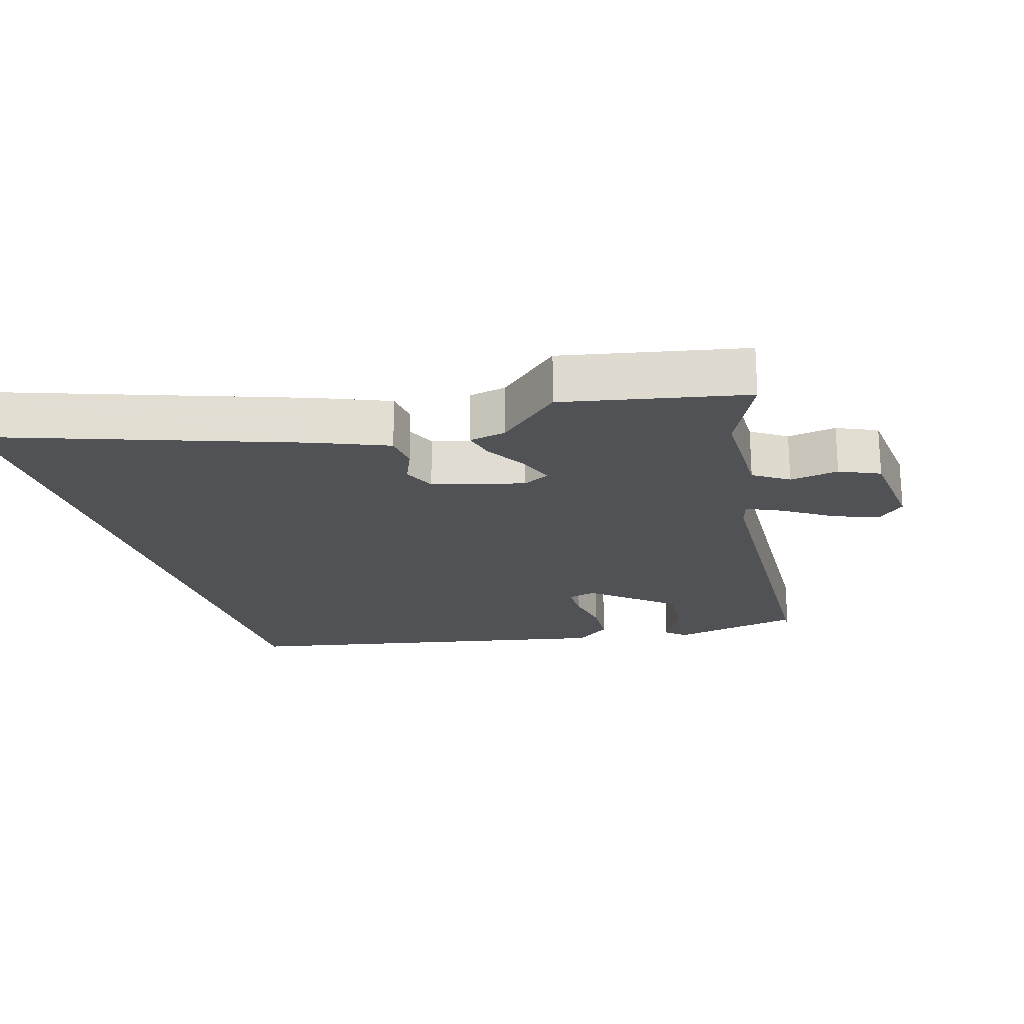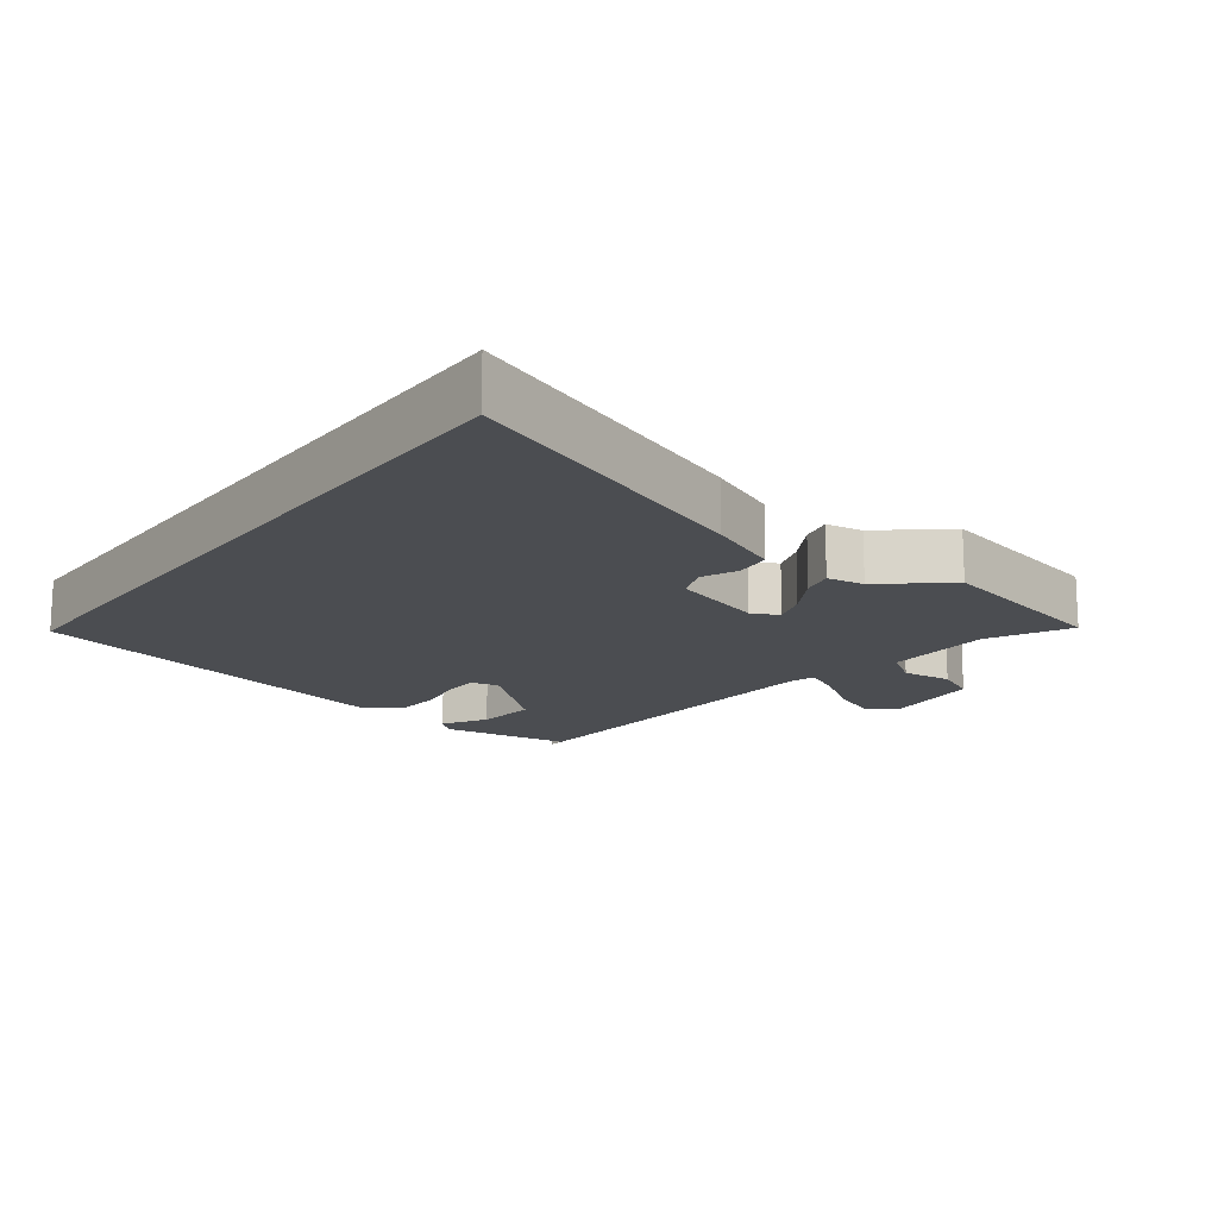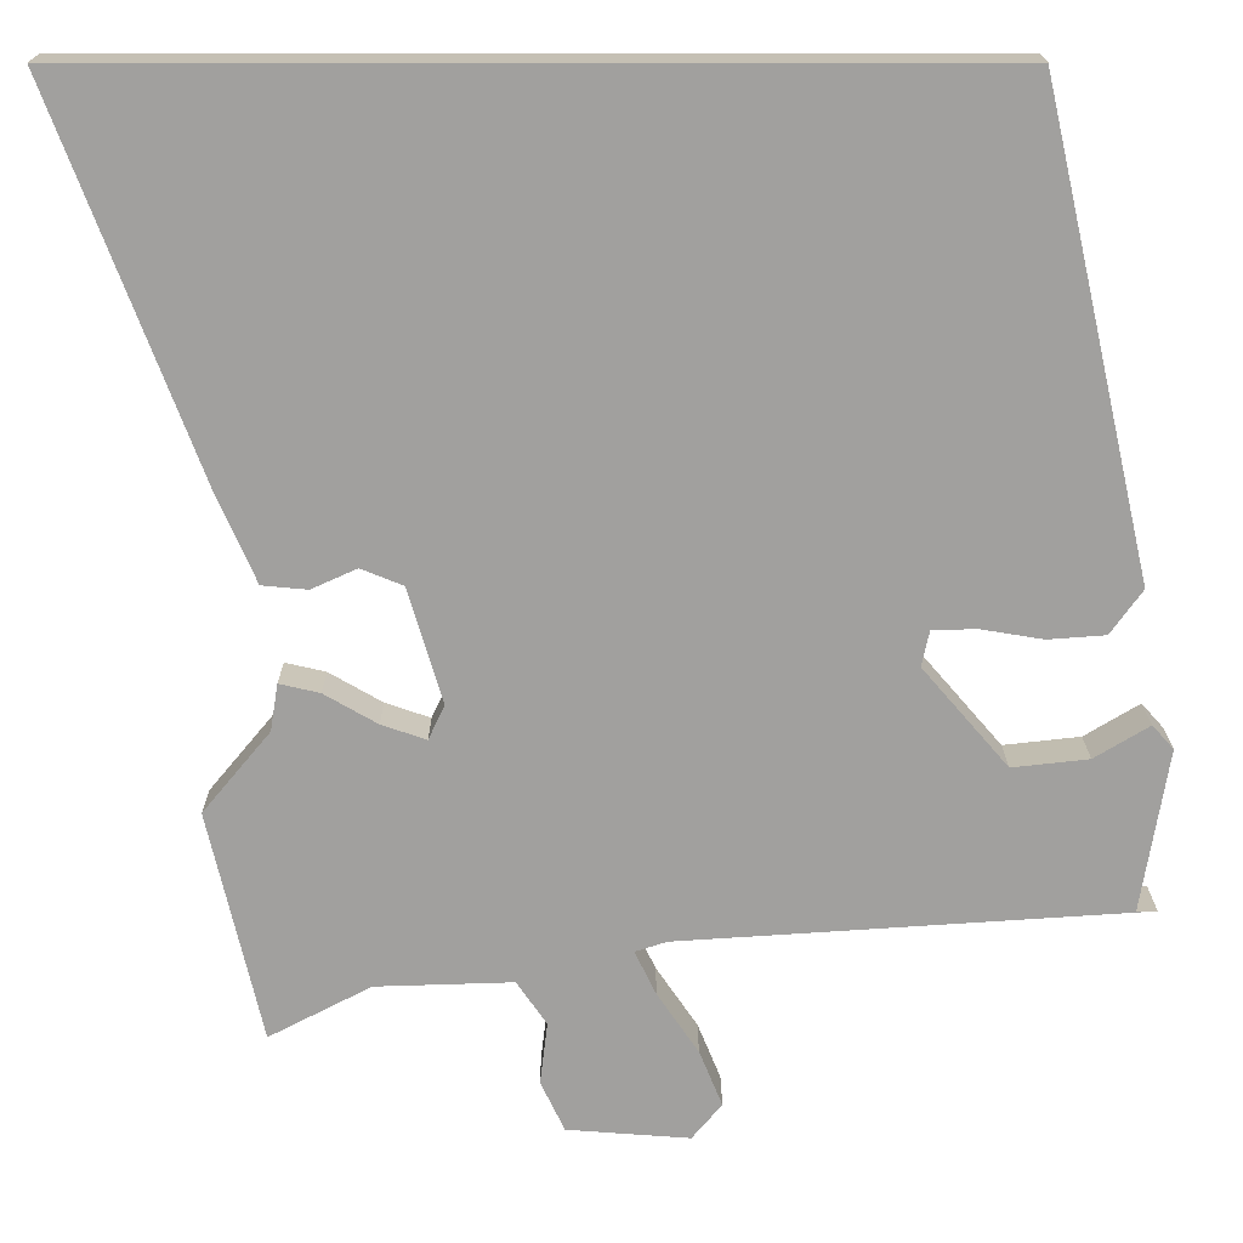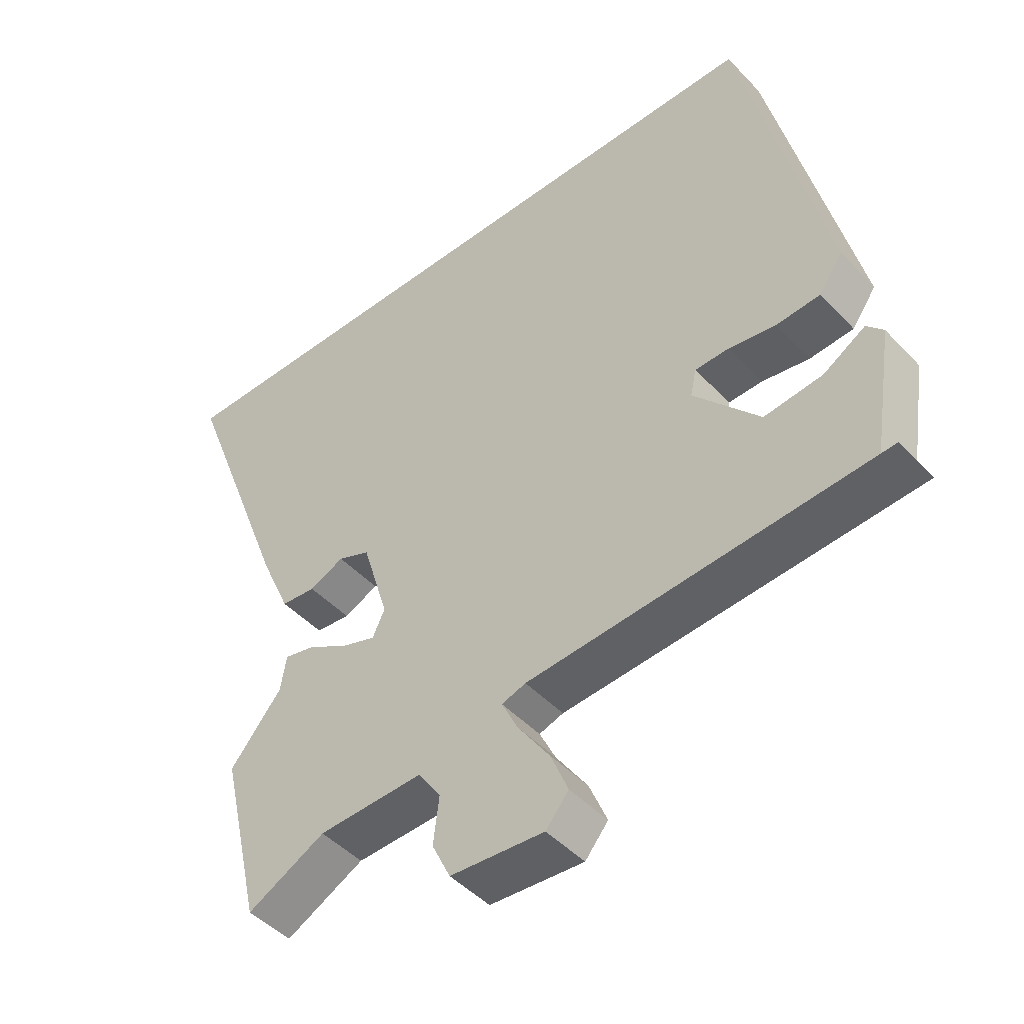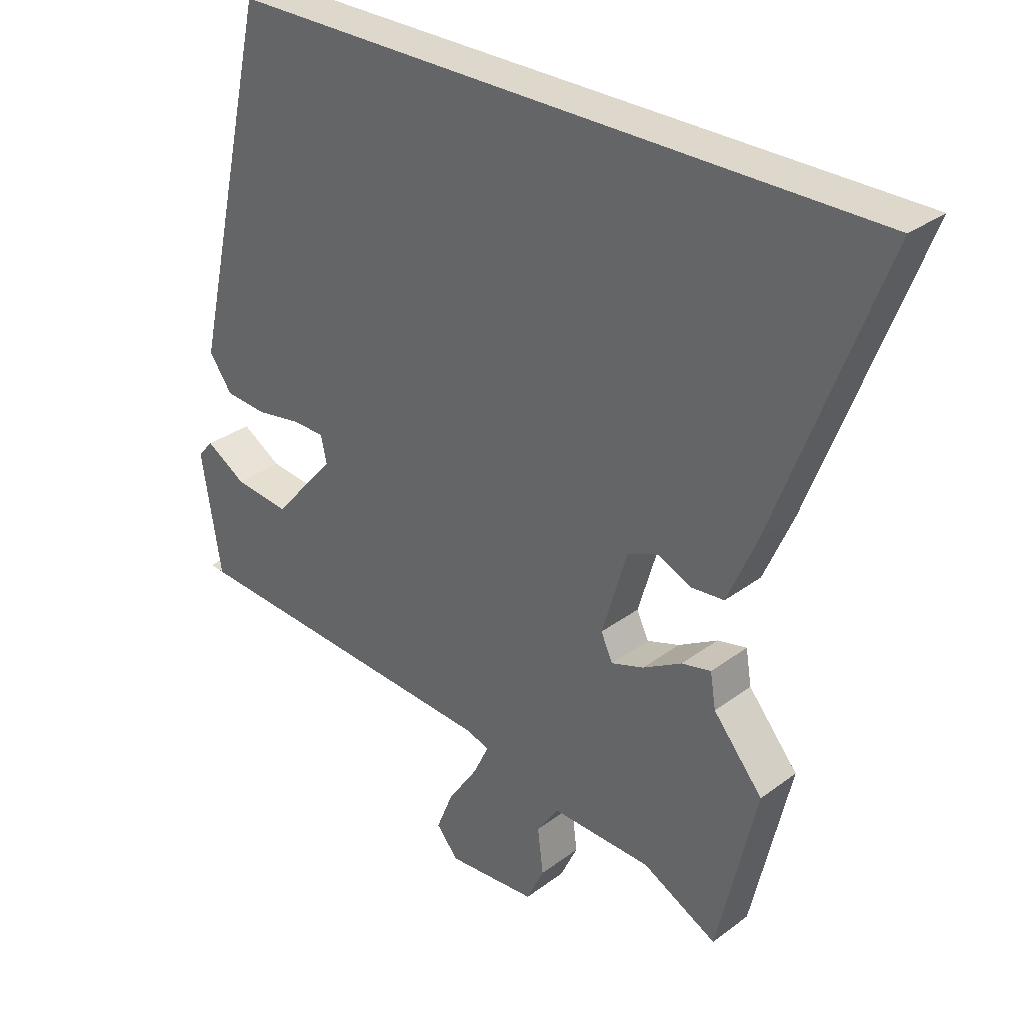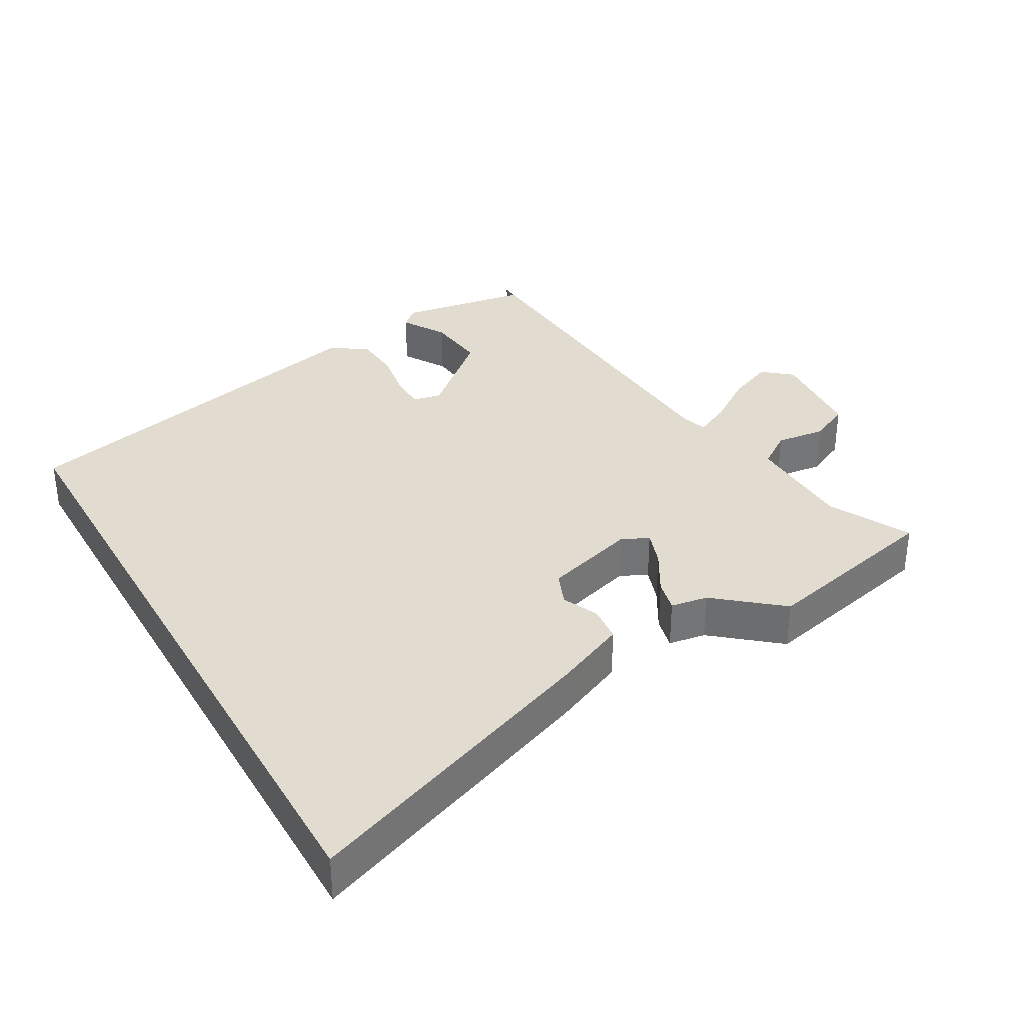
<metadata>
{"format":"obj","ext":"obj","renderer":"f3d","projection":"perspective","resolution":1024,"background":"white","views":[{"elev":-21.3,"azim":108.1,"up":"+Y"},{"elev":-15.8,"azim":53.4,"up":"+Y"},{"elev":18.2,"azim":179.8,"up":"+Z"},{"elev":-46.9,"azim":-139.5,"up":"+Z"},{"elev":31.3,"azim":43.5,"up":"+Z"},{"elev":34.5,"azim":60.3,"up":"+Y"}]}
</metadata>
<code>
v -0.509 0.07 -0.432
v -0.485 0.07 -0.433
v -0.516 0.07 -0.241
v -0.491 0.07 -0.213
v -0.427 0.07 -0.252
v -0.338 0.07 -0.262
v -0.238 0.07 -0.146
v -0.247 0.07 -0.104
v -0.299 0.07 -0.103
v -0.371 0.07 -0.115
v -0.438 0.07 -0.11
v -0.475 0.07 -0.058
v -0.347 0.07 0.5
v 0.684 0.07 0.5
v 0.516 0.07 0.053
v 0.47 0.07 -0.053
v 0.417 0.07 -0.058
v 0.364 0.07 -0.034
v 0.315 0.07 -0.054
v 0.275 0.07 -0.189
v 0.294 0.07 -0.229
v 0.346 0.07 -0.211
v 0.408 0.07 -0.175
v 0.455 0.07 -0.164
v 0.464 0.07 -0.219
v 0.543 0.07 -0.314
v 0.481 0.07 -0.584
v 0.362 0.07 -0.522
v 0.202 0.07 -0.517
v 0.167 0.07 -0.568
v 0.176 0.07 -0.641
v 0.148 0.07 -0.7
v 0.005 0.07 -0.711
v -0.03 0.07 -0.669
v -0.003 0.07 -0.603
v 0.045 0.07 -0.532
v 0.07 0.07 -0.48
v 0.033 0.07 -0.468
v -0.509 0 -0.432
v -0.485 0 -0.433
v -0.516 0 -0.241
v -0.491 0 -0.213
v -0.427 0 -0.252
v -0.338 0 -0.262
v -0.238 0 -0.146
v -0.247 0 -0.104
v -0.299 0 -0.103
v -0.371 0 -0.115
v -0.438 0 -0.11
v -0.475 0 -0.058
v -0.347 0 0.5
v 0.684 0 0.5
v 0.516 0 0.053
v 0.47 0 -0.053
v 0.417 0 -0.058
v 0.364 0 -0.034
v 0.315 0 -0.054
v 0.275 0 -0.189
v 0.294 0 -0.229
v 0.346 0 -0.211
v 0.408 0 -0.175
v 0.455 0 -0.164
v 0.464 0 -0.219
v 0.543 0 -0.314
v 0.481 0 -0.584
v 0.362 0 -0.522
v 0.202 0 -0.517
v 0.167 0 -0.568
v 0.176 0 -0.641
v 0.148 0 -0.7
v 0.005 0 -0.711
v -0.03 0 -0.669
v -0.003 0 -0.603
v 0.045 0 -0.532
v 0.07 0 -0.48
v 0.033 0 -0.468
f 34 35 36
f 33 34 36
f 32 33 36
f 31 32 36
f 30 31 36
f 29 30 36 37
f 28 29 37 38
f 25 26 27 28
f 25 28 38
f 24 25 38
f 23 24 38
f 22 23 38
f 16 17 18
f 15 16 18
f 14 15 18
f 13 14 18
f 13 18 19
f 11 12 13
f 10 11 13
f 9 10 13
f 8 9 13 19
f 7 8 19 20
f 2 3 4 5
f 2 5 6
f 38 1 2
f 7 20 21
f 6 7 21
f 2 6 21
f 38 2 21
f 21 22 38
f 74 73 72
f 74 72 71
f 74 71 70
f 74 70 69
f 74 69 68
f 75 74 68 67
f 76 75 67 66
f 66 65 64 63
f 76 66 63
f 76 63 62
f 76 62 61
f 76 61 60
f 56 55 54
f 56 54 53
f 56 53 52
f 56 52 51
f 57 56 51
f 51 50 49
f 51 49 48
f 51 48 47
f 57 51 47 46
f 58 57 46 45
f 43 42 41 40
f 44 43 40
f 40 39 76
f 59 58 45
f 59 45 44
f 59 44 40
f 59 40 76
f 76 60 59
f 1 39 40 2
f 2 40 41 3
f 3 41 42 4
f 4 42 43 5
f 5 43 44 6
f 6 44 45 7
f 7 45 46 8
f 8 46 47 9
f 9 47 48 10
f 10 48 49 11
f 11 49 50 12
f 12 50 51 13
f 13 51 52 14
f 14 52 53 15
f 15 53 54 16
f 16 54 55 17
f 17 55 56 18
f 18 56 57 19
f 19 57 58 20
f 20 58 59 21
f 21 59 60 22
f 22 60 61 23
f 23 61 62 24
f 24 62 63 25
f 25 63 64 26
f 26 64 65 27
f 27 65 66 28
f 28 66 67 29
f 29 67 68 30
f 30 68 69 31
f 31 69 70 32
f 32 70 71 33
f 33 71 72 34
f 34 72 73 35
f 35 73 74 36
f 36 74 75 37
f 37 75 76 38
f 38 76 39 1

</code>
